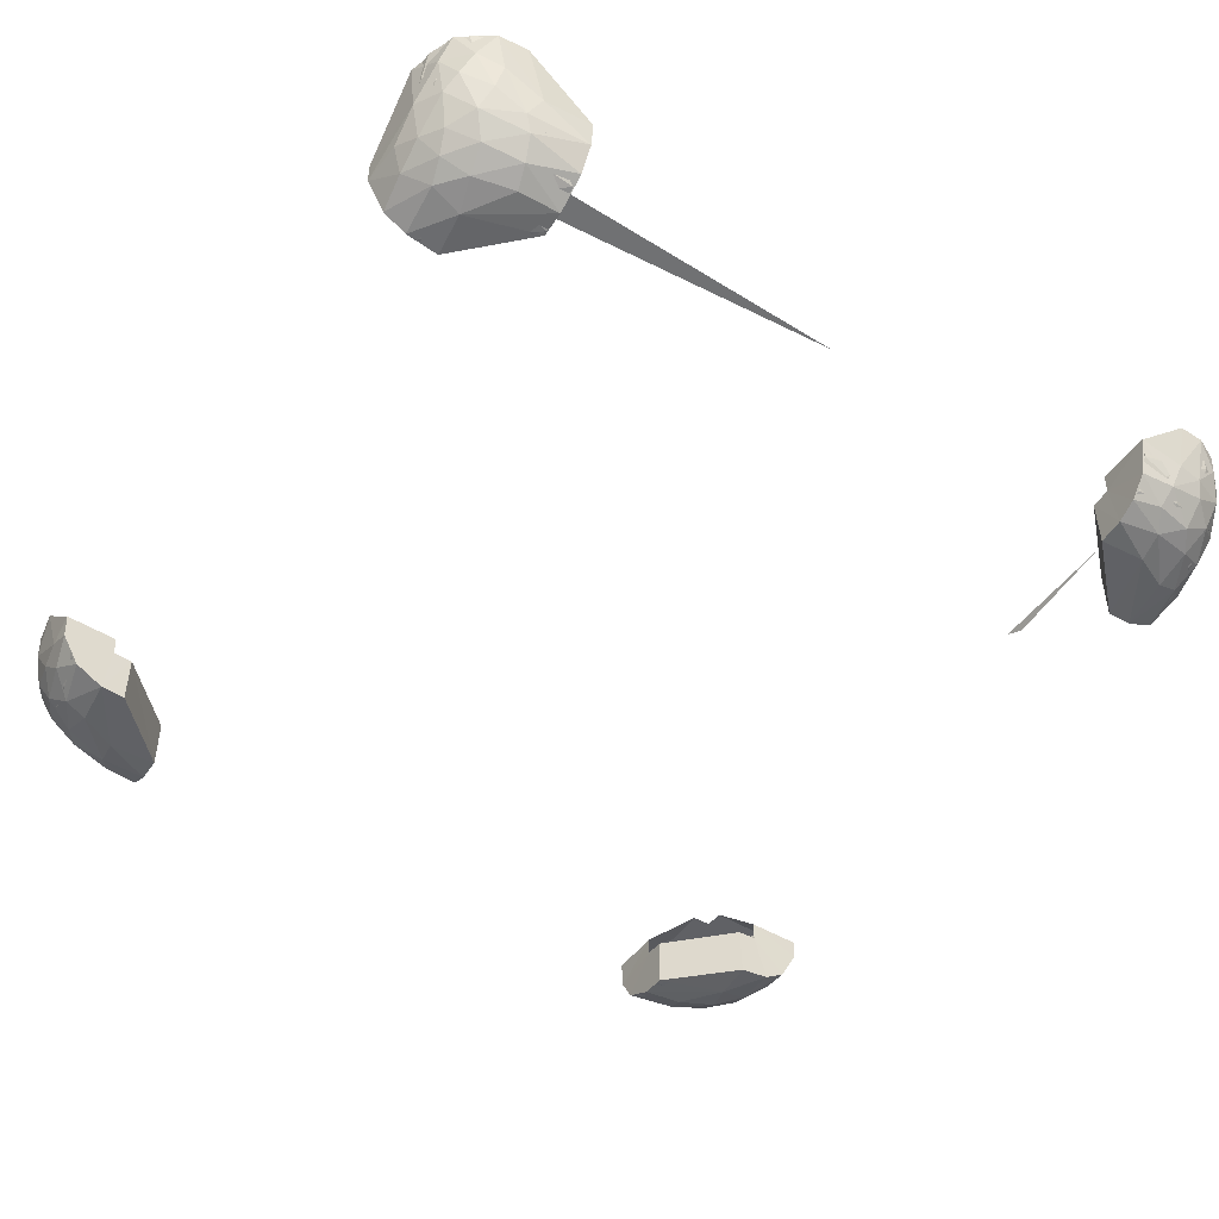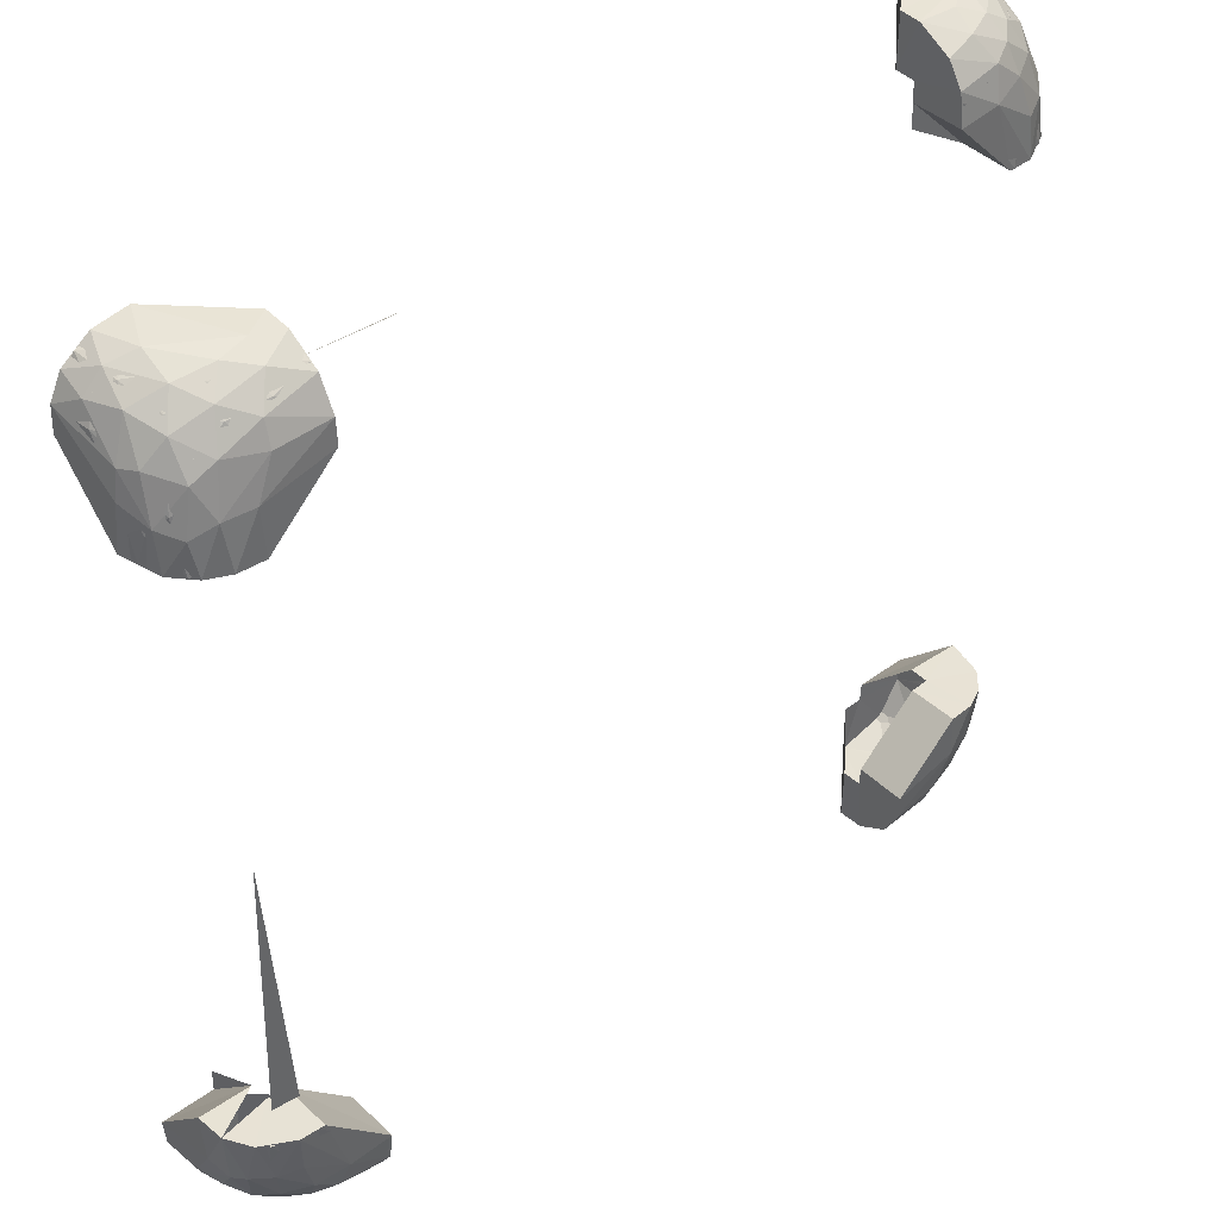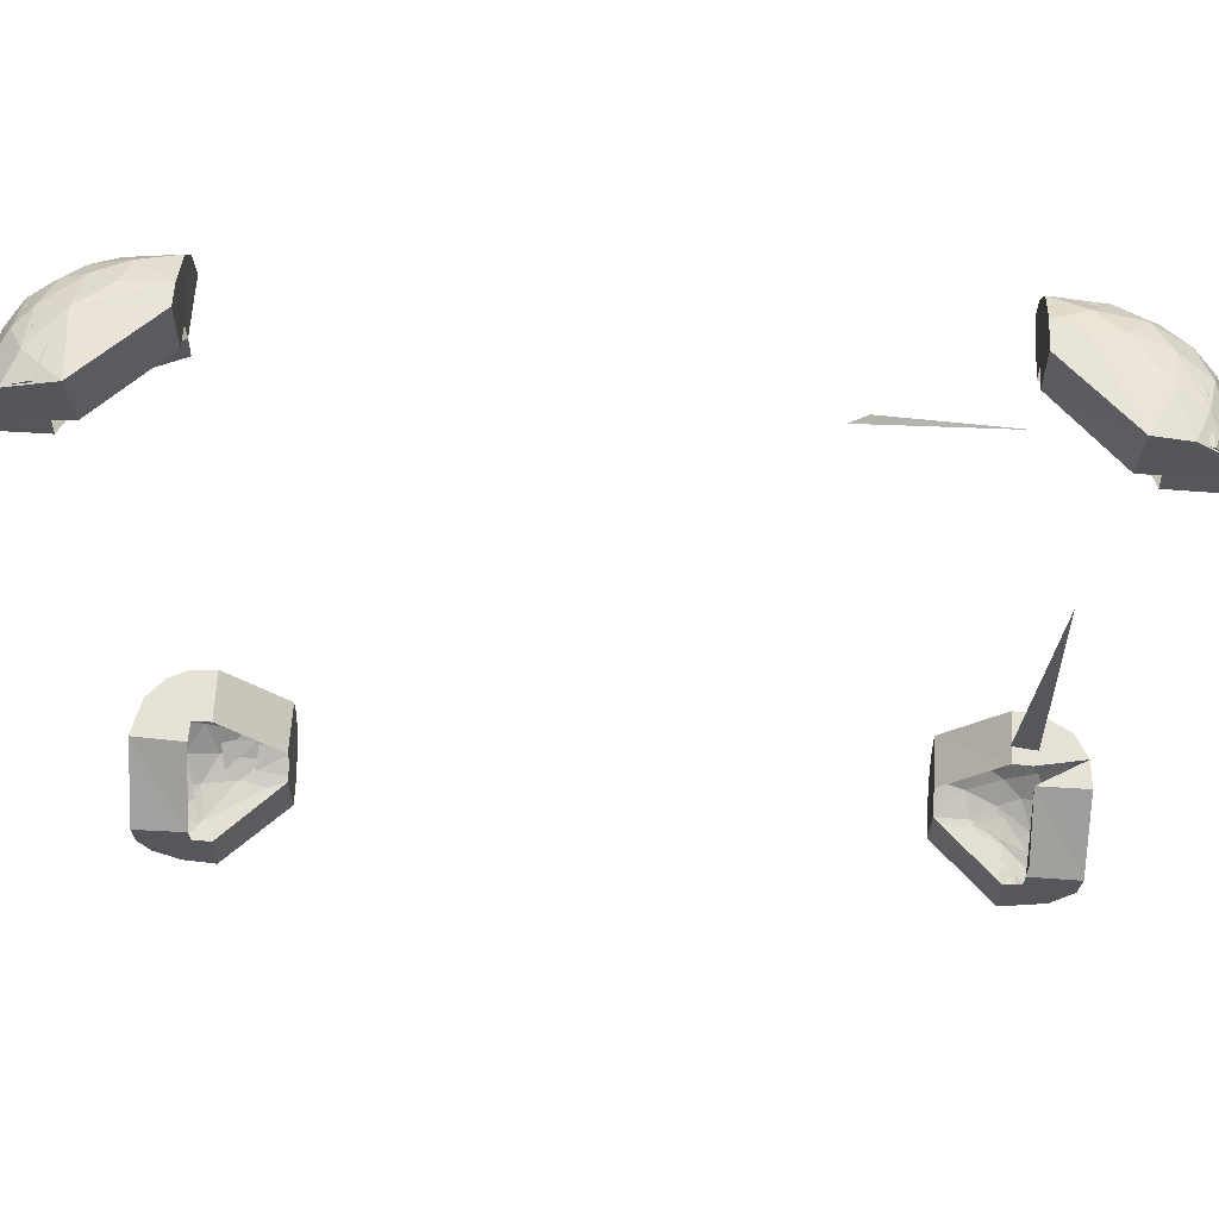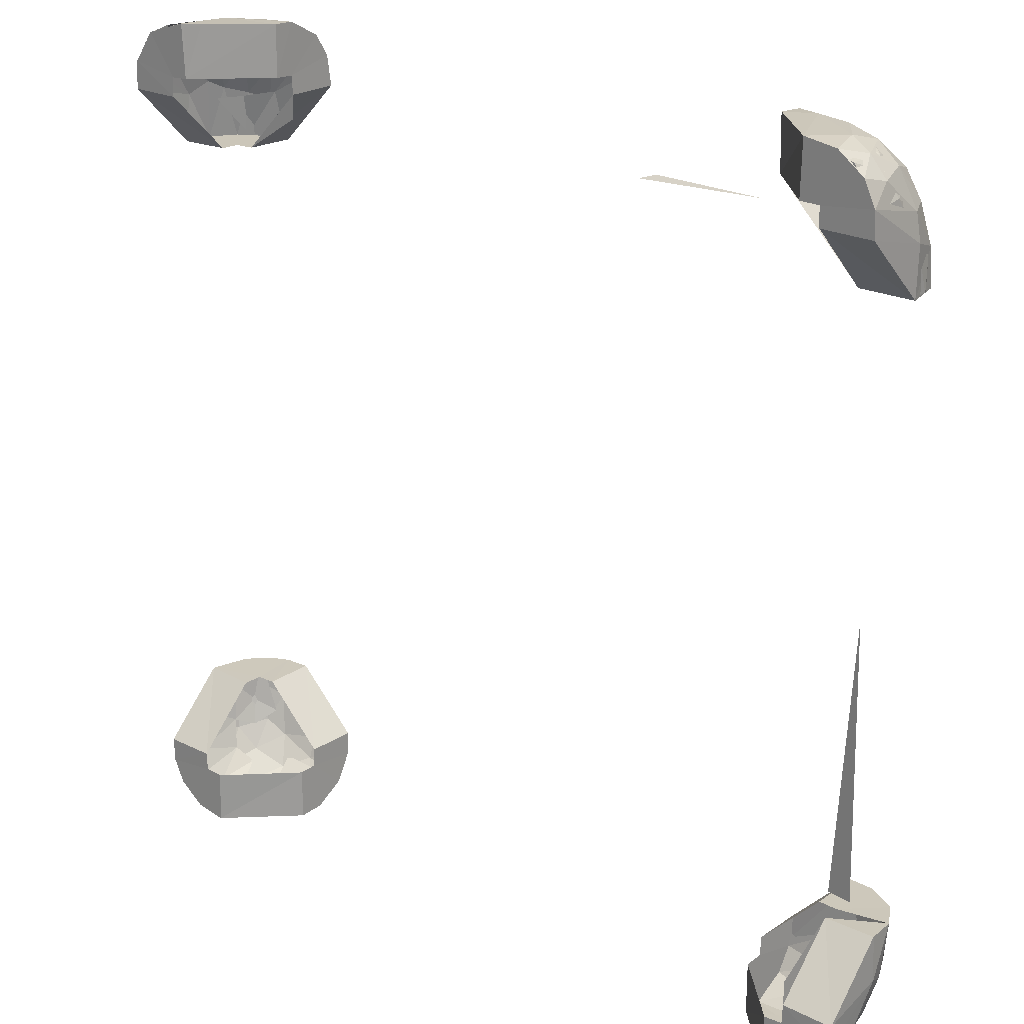
<metadata>
{"format":"obj","ext":"obj","renderer":"f3d","projection":"perspective","resolution":1024,"background":"white","views":[{"elev":-49.1,"azim":57.0,"up":"+Z"},{"elev":41.3,"azim":139.0,"up":"+Y"},{"elev":63.3,"azim":3.3,"up":"+Y"},{"elev":21.6,"azim":40.7,"up":"+Y"}]}
</metadata>
<code>
v  -0.1529 -0.1268 -0.1486
v  -0.1571 -0.12 -0.1433
v  -0.1556 -0.1341 -0.1401
v  -0.1575 -0.1417 -0.1243
v  -0.1523 -0.1447 -0.1372
v  -0.1452 -0.1315 -0.1537
v  -0.1506 -0.1367 -0.1465
v  -0.149 -0.1536 -0.1259
v  -0.1537 -0.1497 -0.1217
v  -0.1507 -0.1542 -0.1099
v  -0.1585 -0.13 -0.1332
v  -0.1584 -0.1409 -0.1099
v  -0.141 -0.1578 -0.1225
v  -0.1331 -0.1591 -0.1098
v  -0.1521 -0.1099 -0.1526
v  -0.1584 -0.1099 -0.1407
v  -0.1458 -0.1496 -0.14
v  -0.1225 -0.1506 -0.1524
v  -0.1354 -0.1481 -0.1502
v  -0.1339 -0.1548 -0.1422
v  -0.143 -0.1553 -0.1315
v  -0.1099 -0.1538 -0.1504
v  -0.1234 -0.1566 -0.1434
v  -0.1099 -0.158 -0.1423
v  -0.1399 -0.1096 -0.1324
v  -0.1587 -0.1101 -0.1331
v  -0.1397 -0.1096 -0.1397
v  -0.1397 -0.1397 -0.1096
v  -0.1096 -0.14 -0.1326
v  -0.1325 -0.14 -0.1096
v  -0.1332 -0.1594 -0.1093
v  -0.1094 -0.1593 -0.1324
v  -0.1094 -0.1587 -0.142
v  -0.1096 -0.1397 -0.1397
v  -0.1094 -0.1519 -0.1532
v  -0.1094 -0.1414 -0.1588
v  -0.1096 -0.1326 -0.1401
v  -0.1094 -0.1325 -0.1593
v  -0.1289 -0.1575 -0.1399
v  -0.1404 -0.1583 -0.1242
v  -0.1414 -0.1549 -0.1368
v  -0.1402 -0.1407 -0.1532
v  -0.1479 -0.1353 -0.1512
v  -0.1437 -0.1251 -0.1566
v  -0.1357 -0.1516 -0.1471
v  -0.1476 -0.146 -0.1436
v  -0.1548 -0.1503 -0.1094
v  -0.1558 -0.1477 -0.1198
v  -0.1494 -0.1548 -0.1202
v  -0.1276 -0.1396 -0.1576
v  -0.1337 -0.1263 -0.159
v  -0.152 -0.1494 -0.132
v  -0.1548 -0.1375 -0.1409
v  -0.1189 -0.1591 -0.1383
v  -0.1563 -0.1229 -0.1457
v  -0.1589 -0.1417 -0.1094
v  -0.1591 -0.1264 -0.135
v  -0.1575 -0.136 -0.1346
v  -0.1269 -0.1476 -0.1544
v  -0.1496 -0.1094 -0.155
v  -0.1421 -0.1094 -0.1586
v  -0.1511 -0.1208 -0.1527
v  -0.1562 -0.1094 -0.1478
v  -0.1451 -0.1575 -0.1093
v  -0.1596 -0.1093 -0.1332
v  -0.1205 -0.1557 -0.1472
v  -0.1327 -0.1094 -0.1593
v  -0.1326 -0.1096 -0.1401
v  -0.14 -0.1328 -0.1096
v  -0.1593 -0.1325 -0.1094
v  0.1529 0.1268 -0.1486
v  0.1571 0.12 -0.1433
v  0.1556 0.1341 -0.1401
v  0.1318 0.1401 -0.1561
v  0.1354 0.1481 -0.1502
v  0.1225 0.1506 -0.1524
v  0.1575 0.1417 -0.1243
v  0.1523 0.1447 -0.1372
v  0.1452 0.1315 -0.1537
v  0.1506 0.1367 -0.1465
v  0.149 0.1536 -0.1259
v  0.1537 0.1497 -0.1217
v  0.1507 0.1542 -0.1099
v  0.1585 0.13 -0.1332
v  0.1584 0.1409 -0.1099
v  0.141 0.1578 -0.1225
v  0.1458 0.1496 -0.14
v  0.1339 0.1548 -0.1422
v  0.1331 0.1591 -0.1098
v  0.1099 0.1439 -0.1574
v  0.1099 0.1538 -0.1504
v  0.1521 0.1099 -0.1526
v  0.1584 0.1099 -0.1407
v  0.1436 0.1206 -0.1568
v  0.1482 0.1099 -0.1554
v  0.143 0.1553 -0.1315
v  0.1234 0.1566 -0.1434
v  0.1099 0.158 -0.1423
v  0.1446 0.1411 -0.1495
v  0.1399 0.1096 -0.1324
v  0.1587 0.1101 -0.1331
v  0.1397 0.1397 -0.1096
v  0.1096 0.14 -0.1326
v  0.1325 0.14 -0.1096
v  0.1332 0.1594 -0.1093
v  0.1094 0.1593 -0.1324
v  0.1094 0.1587 -0.142
v  0.1096 0.1397 -0.1397
v  0.1094 0.1519 -0.1532
v  0.1094 0.1414 -0.1588
v  0.1096 0.1326 -0.1401
v  0.1094 0.1325 -0.1593
v  0.1289 0.1575 -0.1399
v  0.1404 0.1583 -0.1242
v  0.1414 0.1549 -0.1368
v  0.1402 0.1407 -0.1532
v  0.1479 0.1353 -0.1512
v  0.1437 0.1251 -0.1566
v  0.1357 0.1516 -0.1471
v  0.1476 0.146 -0.1436
v  0.1548 0.1503 -0.1094
v  0.1558 0.1477 -0.1198
v  0.1494 0.1548 -0.1202
v  0.1276 0.1396 -0.1576
v  0.1337 0.1263 -0.159
v  0.152 0.1494 -0.132
v  0.1548 0.1375 -0.1409
v  0.1189 0.1591 -0.1383
v  0.1563 0.1229 -0.1457
v  0.1589 0.1417 -0.1094
v  0.1591 0.1264 -0.135
v  0.1575 0.136 -0.1346
v  0.1269 0.1476 -0.1544
v  0.1496 0.1094 -0.155
v  0.1421 0.1094 -0.1586
v  0.1511 0.1208 -0.1527
v  0.1562 0.1094 -0.1478
v  0.1451 0.1575 -0.1093
v  0.1596 0.1093 -0.1332
v  0.1205 0.1557 -0.1472
v  0.1327 0.1094 -0.1593
v  0.1326 0.1096 -0.1401
v  0.1397 0.1096 -0.1397
v  0.14 0.1328 -0.1096
v  0.1593 0.1325 -0.1094
v  -0.1533 0.1493 -0.1254
v  -0.1539 0.1506 -0.1099
v  -0.1583 0.1425 -0.1099
v  -0.1513 0.1383 -0.1447
v  -0.1438 0.1489 -0.1434
v  -0.1487 0.1493 -0.1364
v  -0.144 0.1561 -0.1276
v  -0.1493 0.1099 -0.155
v  -0.1494 0.1246 -0.1529
v  -0.1559 0.1239 -0.1452
v  -0.1099 0.141 -0.1585
v  -0.1212 0.1426 -0.157
v  -0.1373 0.1272 -0.1577
v  -0.1342 0.1097 -0.1593
v  -0.1485 0.1553 -0.1099
v  -0.1383 0.1585 -0.1218
v  -0.1415 0.1583 -0.1099
v  -0.11 0.1331 -0.1587
v  -0.1327 0.1588 -0.1099
v  -0.1101 0.1587 -0.1331
v  -0.1328 0.14 -0.1096
v  -0.1397 0.1397 -0.1096
v  -0.14 0.1096 -0.1326
v  -0.14 0.1325 -0.1096
v  -0.1593 0.1329 -0.1095
v  -0.1593 0.1094 -0.1324
v  -0.1585 0.1094 -0.1431
v  -0.1397 0.1096 -0.1397
v  -0.153 0.1094 -0.1523
v  -0.1414 0.1094 -0.1588
v  -0.1326 0.1096 -0.1401
v  -0.1325 0.1094 -0.1593
v  -0.1591 0.1268 -0.1343
v  -0.1581 0.1403 -0.1258
v  -0.1565 0.1309 -0.1418
v  -0.1481 0.126 -0.1542
v  -0.1406 0.1238 -0.158
v  -0.1451 0.1539 -0.1342
v  -0.1407 0.15 -0.1454
v  -0.1502 0.1444 -0.1422
v  -0.1503 0.1548 -0.1094
v  -0.1459 0.1568 -0.1199
v  -0.1551 0.149 -0.121
v  -0.1542 0.1281 -0.1476
v  -0.1451 0.1398 -0.1506
v  -0.1328 0.1547 -0.1442
v  -0.1218 0.1542 -0.1493
v  -0.1346 0.1479 -0.1513
v  -0.1094 0.1444 -0.1579
v  -0.1093 0.1329 -0.1595
v  -0.1248 0.1346 -0.159
v  -0.1351 0.1586 -0.1317
v  -0.1093 0.159 -0.1404
v  -0.124 0.1582 -0.1402
v  -0.1363 0.1379 -0.1559
v  -0.1094 0.1526 -0.1526
v  -0.1269 0.1456 -0.1554
v  -0.1583 0.1434 -0.1093
v  -0.1507 0.1518 -0.1287
v  -0.1336 0.1598 -0.1093
v  -0.1554 0.1418 -0.1344
v  -0.1096 0.1326 -0.1401
v  -0.1098 0.1237 -0.14
v  -0.1094 0.1593 -0.1327
v  -0.1096 0.1399 -0.1324
v  -0.1096 0.1397 -0.1397
v  0.1493 -0.1099 -0.155
v  0.1397 -0.1096 -0.1397
v  0.1342 -0.1097 -0.1593
v  0.1533 -0.1493 -0.1254
v  0.1539 -0.1506 -0.1099
v  0.1583 -0.1425 -0.1099
v  0.1494 -0.1246 -0.1529
v  0.1559 -0.1239 -0.1452
v  0.1352 -0.155 -0.1406
v  0.1245 -0.1581 -0.1383
v  0.144 -0.1561 -0.1276
v  0.1373 -0.1272 -0.1577
v  0.1485 -0.1553 -0.1099
v  0.1383 -0.1585 -0.1218
v  0.1415 -0.1583 -0.1099
v  0.1099 -0.141 -0.1585
v  0.11 -0.1331 -0.1587
v  0.1327 -0.1588 -0.1099
v  0.1101 -0.1587 -0.1331
v  0.1328 -0.14 -0.1096
v  0.1397 -0.1397 -0.1096
v  0.14 -0.1236 -0.1099
v  0.14 -0.1325 -0.1096
v  0.14 -0.1096 -0.1326
v  0.1593 -0.1329 -0.1095
v  0.1593 -0.1094 -0.1324
v  0.1585 -0.1094 -0.1431
v  0.153 -0.1094 -0.1523
v  0.1414 -0.1094 -0.1588
v  0.1326 -0.1096 -0.1401
v  0.1325 -0.1094 -0.1593
v  0.1591 -0.1268 -0.1343
v  0.1581 -0.1403 -0.1258
v  0.1565 -0.1309 -0.1418
v  0.1481 -0.126 -0.1542
v  0.1406 -0.1238 -0.158
v  0.1451 -0.1539 -0.1342
v  0.1407 -0.15 -0.1454
v  0.1502 -0.1444 -0.1422
v  0.1503 -0.1548 -0.1094
v  0.1459 -0.1568 -0.1199
v  0.1551 -0.149 -0.121
v  0.1542 -0.1281 -0.1476
v  0.1451 -0.1398 -0.1506
v  0.1328 -0.1547 -0.1442
v  0.1218 -0.1542 -0.1493
v  0.1346 -0.1479 -0.1513
v  0.1094 -0.1444 -0.1579
v  0.1093 -0.1329 -0.1595
v  0.1248 -0.1346 -0.159
v  0.1351 -0.1586 -0.1317
v  0.1093 -0.159 -0.1404
v  0.124 -0.1582 -0.1402
v  0.1363 -0.1379 -0.1559
v  0.1094 -0.1526 -0.1526
v  0.1269 -0.1456 -0.1554
v  0.1583 -0.1434 -0.1093
v  0.1507 -0.1518 -0.1287
v  0.1336 -0.1598 -0.1093
v  0.1554 -0.1418 -0.1344
v  0.1096 -0.1326 -0.1401
v  0.1094 -0.1593 -0.1327
v  0.1096 -0.1399 -0.1324
v  0.1096 -0.1397 -0.1397
v  0.1088 0.1338 -0.1244
v  0.067 0.134 -0.1264
v  0.06122 0.1324 -0.1244
v  0.1321 -0.1086 -0.146
v  0.1415 -0.1086 -0.1449
v  0.139 -0.005715 -0.1458
g Astrobee_001_001_Astrobee.000
f 1 2 3
f 3 4 5
f 6 1 7
f 8 9 10
f 4 11 12
f 2 11 3
f 13 8 10
f 13 10 14
f 15 16 2
f 17 5 8
f 5 4 9
f 18 19 20
f 1 3 7
f 1 15 2
f 2 16 11
f 5 9 8
f 17 8 21
f 22 18 23
f 15 1 6
f 22 23 24
f 9 4 12
f 3 11 4
f 9 12 10
f 21 8 13
f 25 26 16
f 27 16 15
f 28 14 10
f 12 28 10
f 29 30 31
f 29 31 32
f 29 32 33
f 34 33 35
f 34 29 33
f 36 34 35
f 36 37 34
f 38 37 36
f 39 40 41
f 42 43 44
f 45 46 42
f 47 48 49
f 50 44 51
f 52 53 46
f 54 40 39
f 53 55 43
f 56 57 58
f 35 59 36
f 44 60 61
f 58 55 53
f 52 58 53
f 36 50 51
f 62 63 60
f 50 42 44
f 64 47 49
f 31 40 54
f 64 49 40
f 31 64 40
f 55 65 63
f 62 60 44
f 45 59 66
f 66 59 35
f 41 46 45
f 41 52 46
f 57 65 55
f 48 56 58
f 48 58 52
f 55 63 62
f 44 61 51
f 39 41 45
f 39 45 66
f 46 53 43
f 43 62 44
f 59 50 36
f 43 55 62
f 33 66 35
f 46 43 42
f 41 49 52
f 54 39 66
f 59 42 50
f 48 52 49
f 47 56 48
f 58 57 55
f 49 41 40
f 45 42 59
f 54 66 33
f 36 51 38
f 38 51 67
f 67 51 61
f 68 37 67
f 37 38 67
f 63 65 27
f 60 63 27
f 65 25 27
f 60 27 61
f 27 68 61
f 61 68 67
f 69 25 65
f 69 65 70
f 64 31 28
f 47 64 28
f 31 30 28
f 47 28 56
f 28 69 56
f 56 69 70
f 54 33 32
f 31 54 32
f 57 56 70
f 65 57 70
f 71 72 73
f 74 75 76
f 73 77 78
f 79 71 80
f 81 82 83
f 77 84 85
f 72 84 73
f 86 81 83
f 75 87 88
f 86 83 89
f 90 76 91
f 92 93 72
f 94 95 92
f 87 78 81
f 78 77 82
f 76 75 88
f 71 73 80
f 71 92 72
f 72 93 84
f 78 82 81
f 88 87 96
f 76 88 97
f 87 81 96
f 91 76 97
f 94 92 79
f 92 71 79
f 91 97 98
f 74 99 75
f 90 74 76
f 82 77 85
f 73 84 77
f 82 85 83
f 96 81 86
f 99 87 75
f 100 101 93
f 102 89 83
f 85 102 83
f 103 104 105
f 103 105 106
f 103 106 107
f 108 107 109
f 108 103 107
f 110 108 109
f 110 111 108
f 112 111 110
f 113 114 115
f 116 117 118
f 119 120 116
f 121 122 123
f 124 118 125
f 126 127 120
f 128 114 113
f 127 129 117
f 130 131 132
f 109 133 110
f 118 134 135
f 132 129 127
f 126 132 127
f 110 124 125
f 136 137 134
f 124 116 118
f 138 121 123
f 105 114 128
f 138 123 114
f 105 138 114
f 129 139 137
f 136 134 118
f 119 133 140
f 140 133 109
f 115 120 119
f 115 126 120
f 131 139 129
f 122 130 132
f 122 132 126
f 129 137 136
f 118 135 125
f 113 115 119
f 113 119 140
f 120 127 117
f 117 136 118
f 133 124 110
f 117 129 136
f 107 140 109
f 120 117 116
f 115 123 126
f 128 113 140
f 133 116 124
f 122 126 123
f 121 130 122
f 132 131 129
f 123 115 114
f 119 116 133
f 128 140 107
f 110 125 112
f 112 125 141
f 141 125 135
f 142 111 141
f 111 112 141
f 137 139 143
f 134 137 143
f 139 100 143
f 134 143 135
f 143 142 135
f 135 142 141
f 144 100 139
f 144 139 145
f 138 105 102
f 121 138 102
f 105 104 102
f 121 102 130
f 102 144 130
f 130 144 145
f 128 107 106
f 105 128 106
f 131 130 145
f 139 131 145
f 101 84 93
f 146 147 148
f 149 150 151
f 150 152 151
f 153 154 155
f 156 157 158
f 159 158 153
f 160 161 162
f 159 156 158
f 153 158 154
f 152 160 147
f 146 152 147
f 156 159 163
f 164 165 166
f 167 147 160
f 167 148 147
f 162 167 160
f 168 169 170
f 168 170 171
f 168 171 172
f 173 172 174
f 173 168 172
f 175 173 174
f 175 176 173
f 177 176 175
f 178 179 180
f 181 182 175
f 183 184 185
f 174 181 175
f 186 187 188
f 189 190 181
f 191 192 193
f 194 195 196
f 197 198 199
f 175 182 196
f 200 196 182
f 192 198 201
f 189 185 190
f 202 201 194
f 184 191 193
f 203 186 188
f 203 188 179
f 193 202 200
f 203 179 178
f 204 183 185
f 183 187 197
f 199 198 192
f 180 185 189
f 197 199 191
f 189 181 174
f 202 192 201
f 187 183 204
f 190 193 200
f 187 205 197
f 202 194 196
f 181 200 182
f 180 206 185
f 206 204 185
f 184 193 190
f 172 189 174
f 181 190 200
f 193 192 202
f 172 180 189
f 188 204 206
f 200 202 196
f 191 199 192
f 185 184 190
f 183 191 184
f 188 187 204
f 178 180 172
f 179 206 180
f 183 197 191
f 186 205 187
f 188 206 179
f 177 175 196
f 177 196 195
f 207 176 195
f 176 177 195
f 176 207 208
f 198 209 210
f 201 198 211
f 198 210 211
f 201 211 194
f 194 211 195
f 211 207 195
f 166 210 209
f 166 209 205
f 203 170 169
f 186 203 167
f 203 169 167
f 186 167 205
f 167 166 205
f 178 172 171
f 170 178 171
f 203 178 170
f 209 197 205
f 198 197 209
f 212 213 214
f 215 216 217
f 212 218 219
f 220 221 222
f 214 223 212
f 224 225 226
f 214 227 223
f 212 223 218
f 222 224 216
f 215 222 216
f 227 214 228
f 229 230 231
f 232 216 224
f 232 217 216
f 226 232 224
f 226 231 232
f 229 231 226
f 233 234 235
f 235 234 236
f 235 236 237
f 235 237 238
f 213 238 239
f 240 213 239
f 240 241 213
f 242 241 240
f 243 244 245
f 246 247 240
f 248 249 250
f 239 246 240
f 251 252 253
f 254 255 246
f 256 257 258
f 259 260 261
f 262 263 264
f 240 247 261
f 265 261 247
f 257 263 266
f 254 250 255
f 267 266 259
f 249 256 258
f 268 251 253
f 268 253 244
f 258 267 265
f 268 244 243
f 269 248 250
f 248 252 262
f 264 263 257
f 245 250 254
f 262 264 256
f 254 246 239
f 267 257 266
f 252 248 269
f 255 258 265
f 252 270 262
f 267 259 261
f 246 265 247
f 245 271 250
f 271 269 250
f 249 258 255
f 238 254 239
f 246 255 265
f 258 257 267
f 238 245 254
f 253 269 271
f 265 267 261
f 256 264 257
f 250 249 255
f 248 256 249
f 253 252 269
f 243 245 238
f 244 271 245
f 248 262 256
f 251 270 252
f 253 271 244
f 242 240 261
f 242 261 260
f 272 241 260
f 241 242 260
f 263 273 274
f 266 263 275
f 263 274 275
f 266 275 259
f 259 275 260
f 275 272 260
f 231 274 273
f 231 273 270
f 268 236 234
f 251 268 232
f 268 234 232
f 251 232 270
f 232 231 270
f 243 238 237
f 236 243 237
f 268 243 236
f 273 262 270
f 263 262 273
f 229 226 225
f 225 221 230
f 276 277 278
f 279 280 281

</code>
